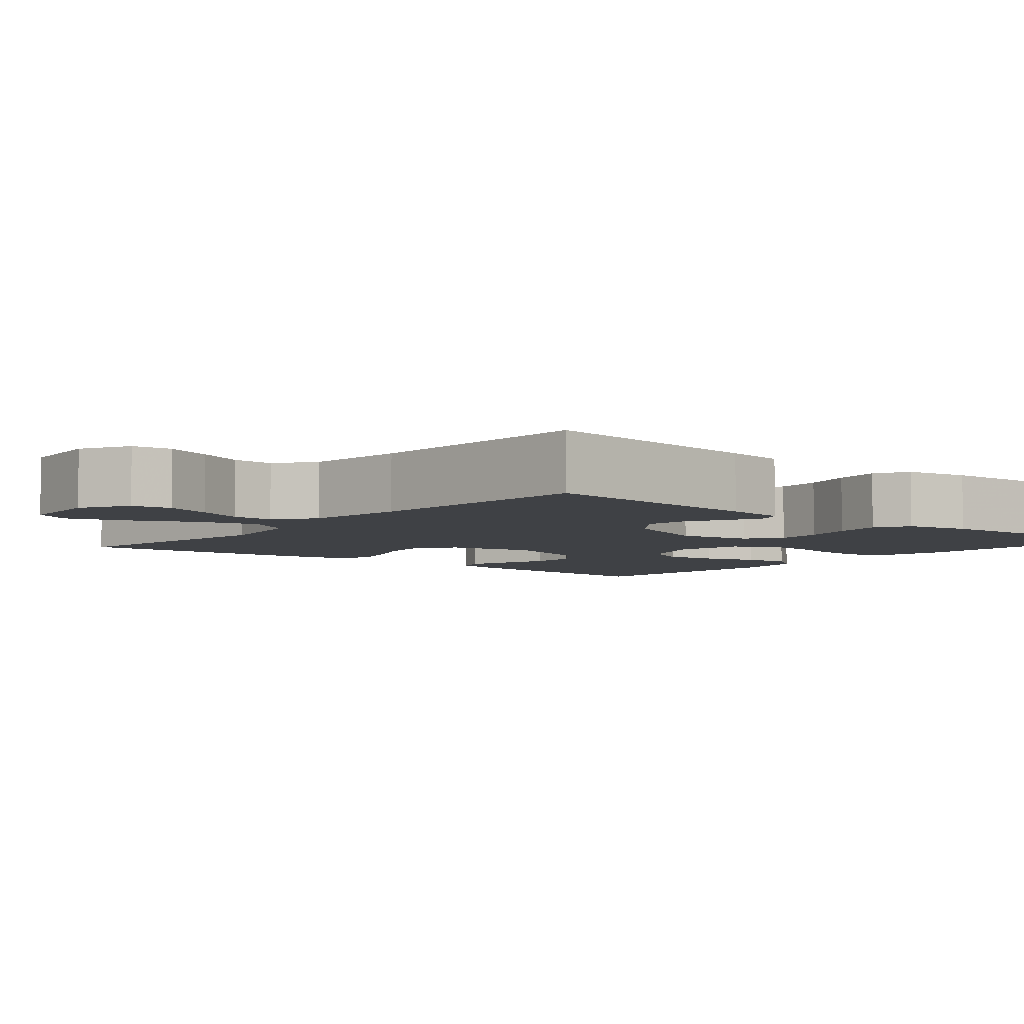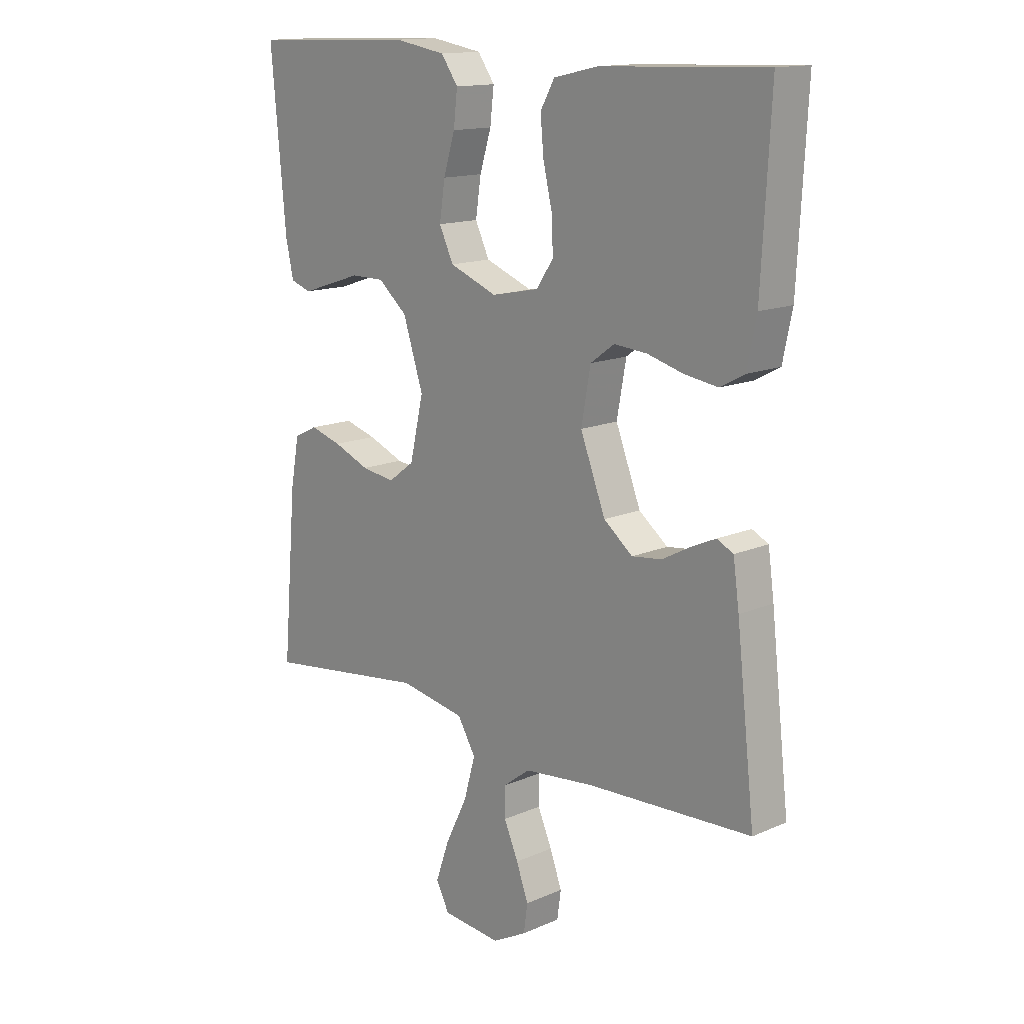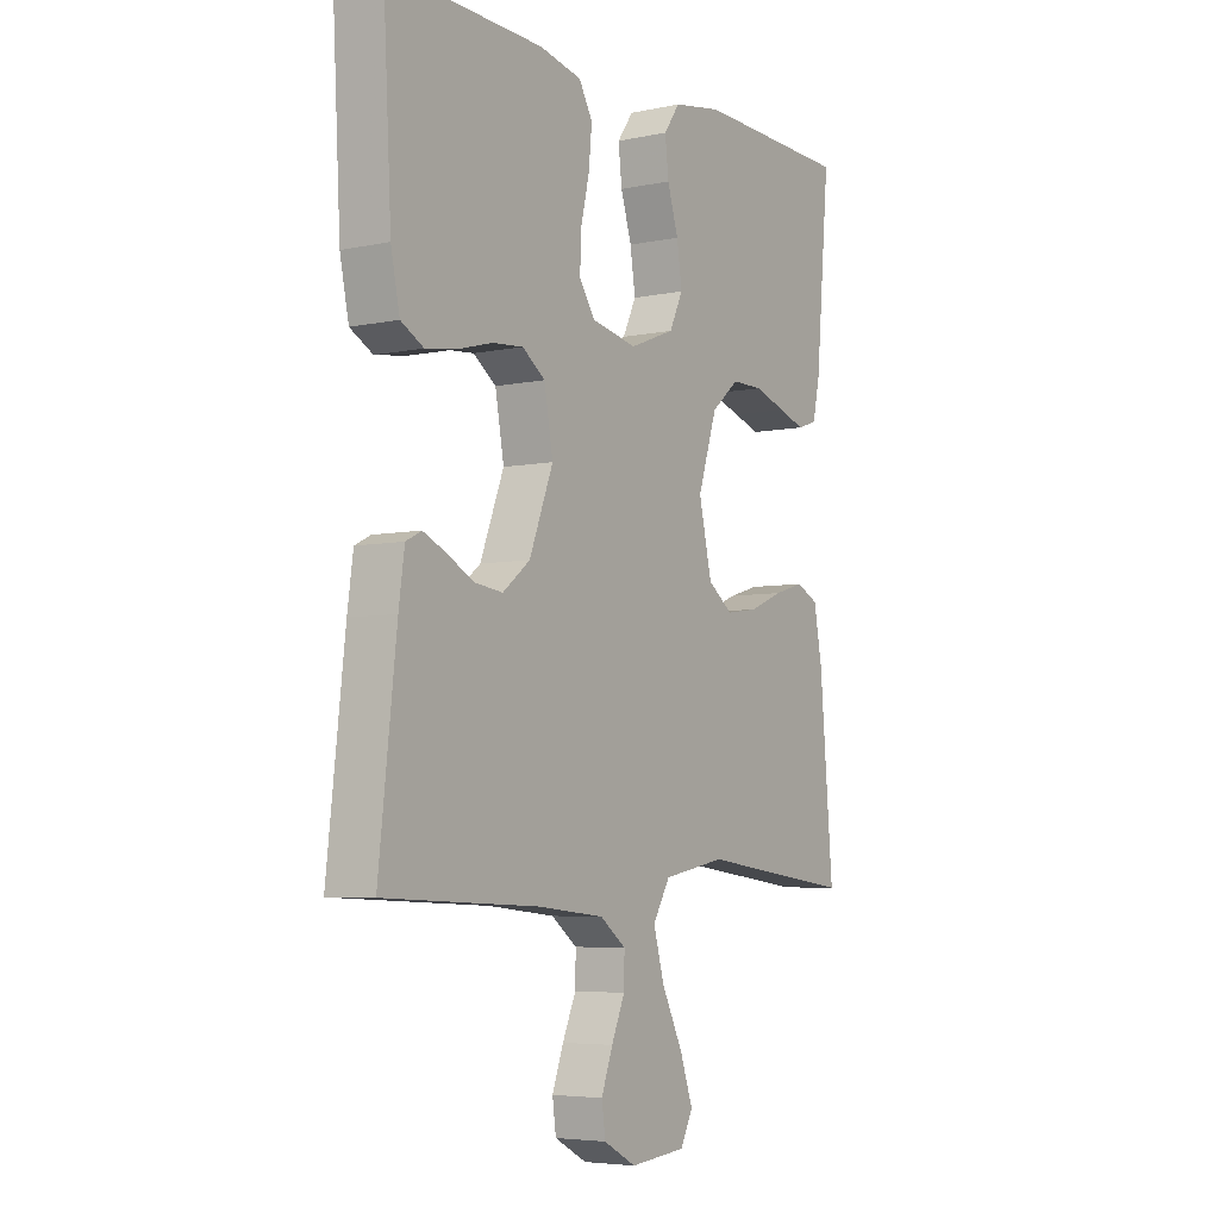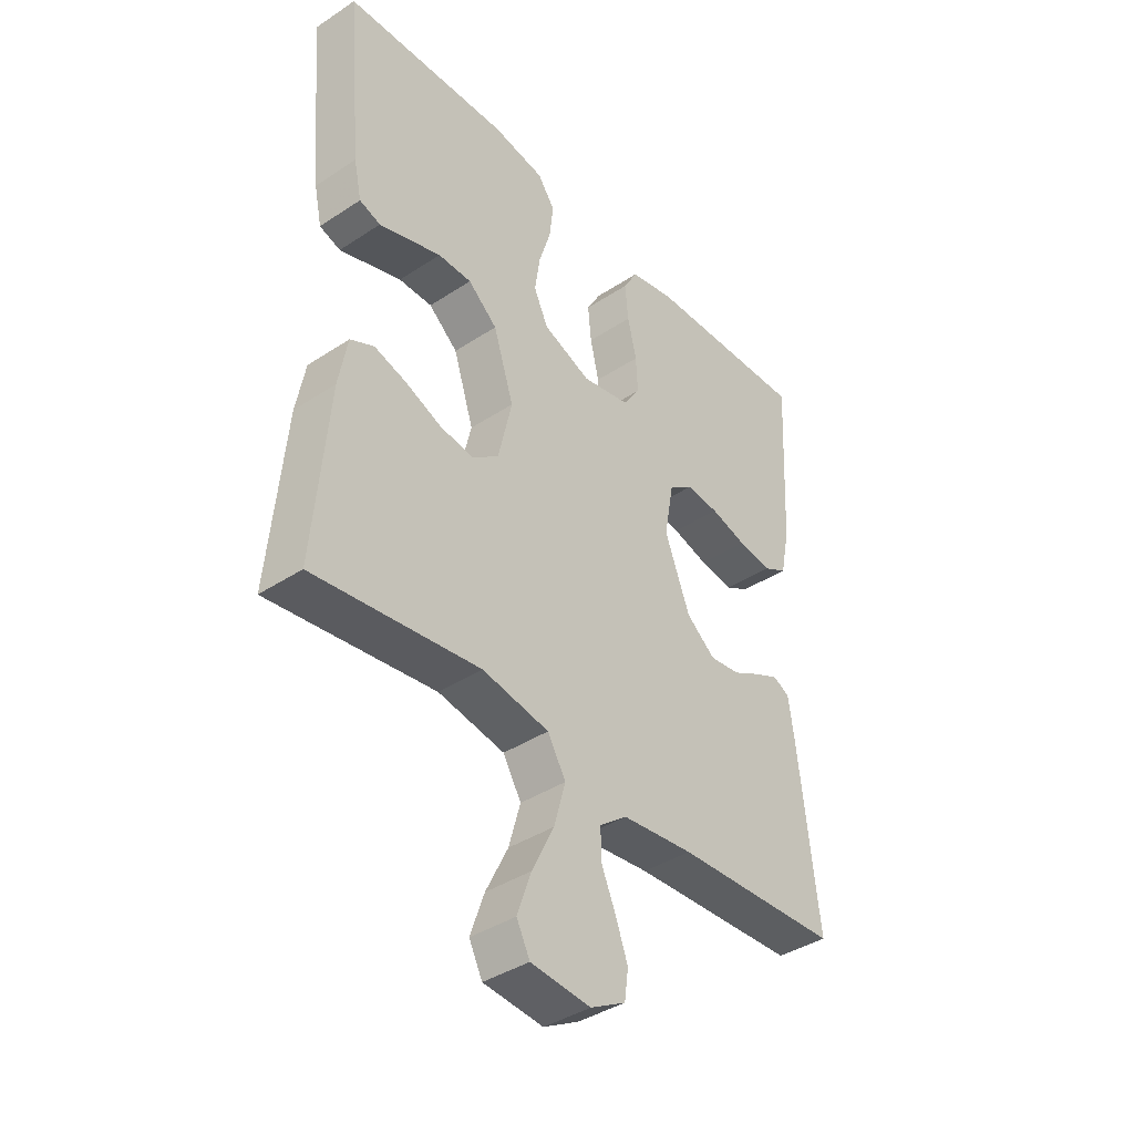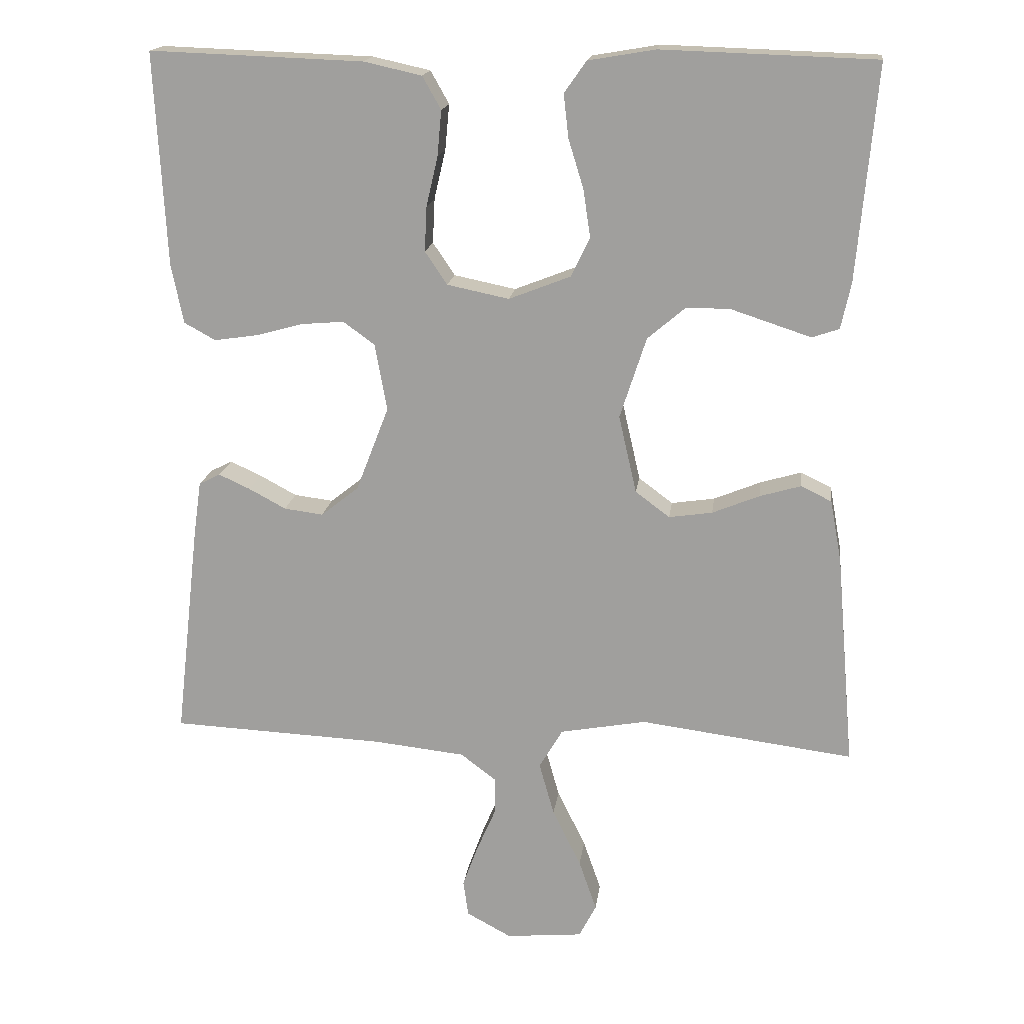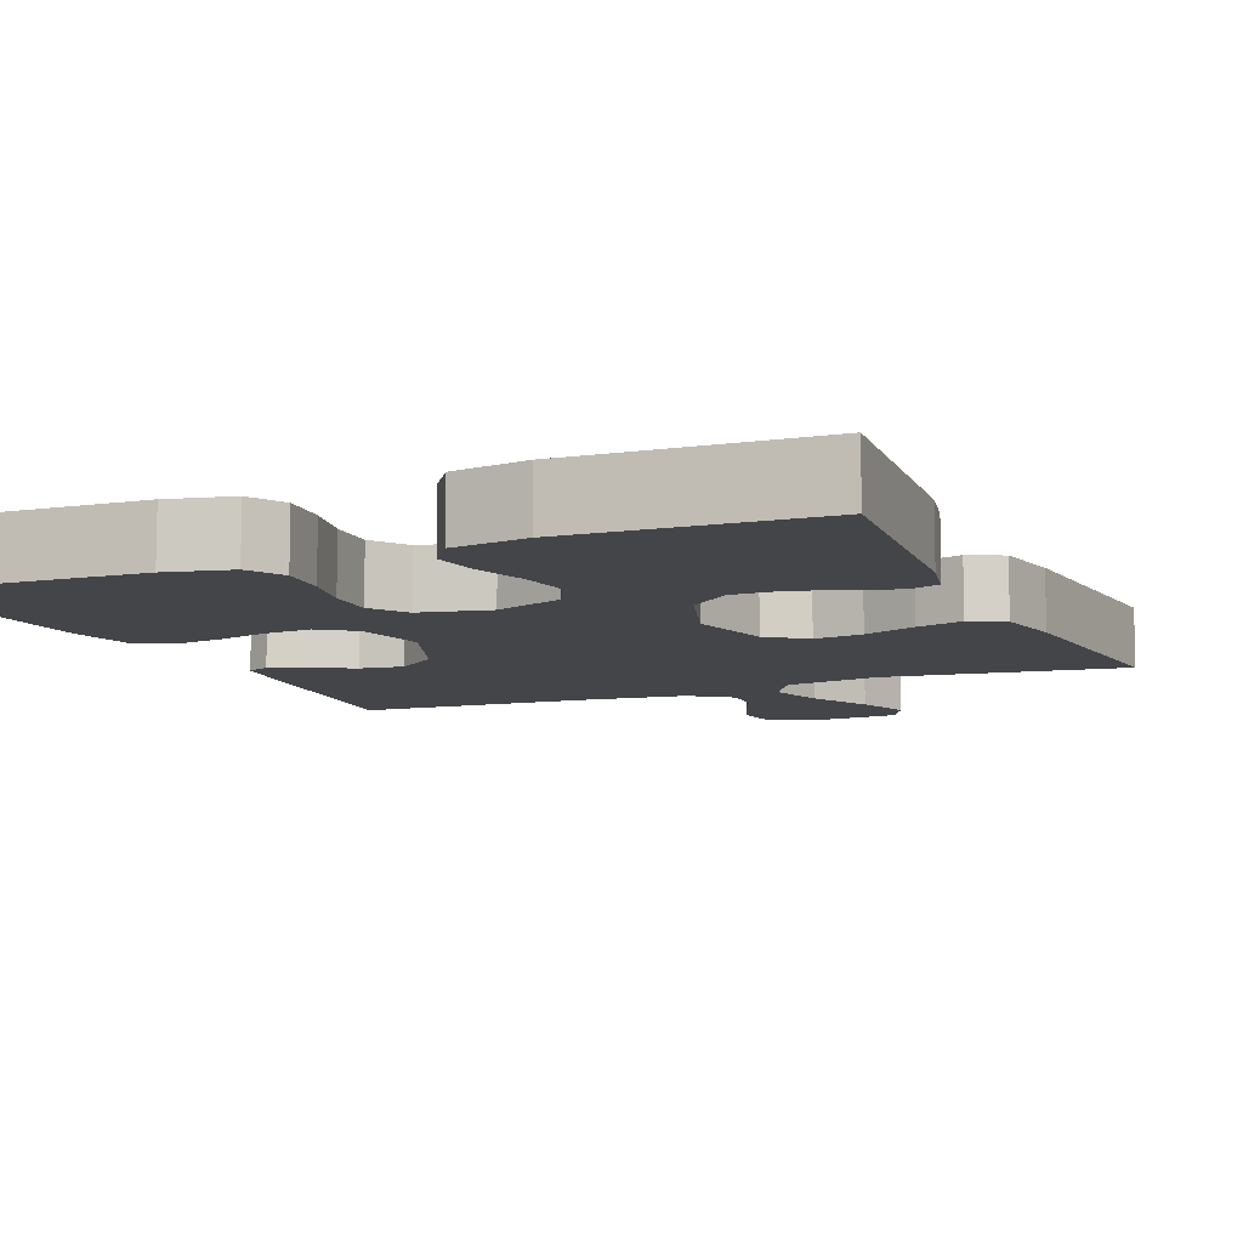
<metadata>
{"format":"obj","ext":"obj","renderer":"f3d","projection":"perspective","resolution":1024,"background":"white","views":[{"elev":-5.3,"azim":-130.1,"up":"+Y"},{"elev":14.6,"azim":-133.4,"up":"+Z"},{"elev":-5.3,"azim":-56.9,"up":"+Z"},{"elev":-39.7,"azim":129.2,"up":"+Z"},{"elev":17.1,"azim":7.3,"up":"+Z"},{"elev":-9.0,"azim":23.1,"up":"+Y"}]}
</metadata>
<code>
v -0.5 0.07 -0.5
v -0.466 0.07 -0.2
v -0.455 0.07 -0.121
v -0.425 0.07 -0.106
v -0.381 0.07 -0.126
v -0.329 0.07 -0.154
v -0.274 0.07 -0.161
v -0.221 0.07 -0.119
v -0.175 0.07 0
v -0.192 0.07 0.094
v -0.236 0.07 0.126
v -0.296 0.07 0.121
v -0.362 0.07 0.103
v -0.423 0.07 0.094
v -0.467 0.07 0.118
v -0.484 0.07 0.2
v -0.5 0.07 0.5
v -0.2 0.07 0.489
v -0.119 0.07 0.471
v -0.093 0.07 0.425
v -0.099 0.07 0.361
v -0.115 0.07 0.292
v -0.118 0.07 0.229
v -0.087 0.07 0.183
v 0 0.07 0.165
v 0.087 0.07 0.199
v 0.113 0.07 0.254
v 0.103 0.07 0.321
v 0.082 0.07 0.389
v 0.075 0.07 0.45
v 0.106 0.07 0.494
v 0.2 0.07 0.51
v 0.5 0.07 0.5
v 0.473 0.07 0.2
v 0.459 0.07 0.135
v 0.421 0.07 0.122
v 0.369 0.07 0.139
v 0.308 0.07 0.159
v 0.247 0.07 0.159
v 0.194 0.07 0.114
v 0.157 0.07 0
v 0.182 0.07 -0.109
v 0.23 0.07 -0.145
v 0.291 0.07 -0.136
v 0.357 0.07 -0.109
v 0.415 0.07 -0.092
v 0.458 0.07 -0.113
v 0.474 0.07 -0.2
v 0.5 0.07 -0.5
v 0.2 0.07 -0.461
v 0.079 0.07 -0.483
v 0.046 0.07 -0.539
v 0.067 0.07 -0.614
v 0.107 0.07 -0.695
v 0.132 0.07 -0.767
v 0.108 0.07 -0.814
v 0 0.07 -0.824
v -0.063 0.07 -0.79
v -0.07 0.07 -0.739
v -0.048 0.07 -0.679
v -0.022 0.07 -0.619
v -0.021 0.07 -0.566
v -0.071 0.07 -0.528
v -0.2 0.07 -0.514
v -0.5 0 -0.5
v -0.466 0 -0.2
v -0.455 0 -0.121
v -0.425 0 -0.106
v -0.381 0 -0.126
v -0.329 0 -0.154
v -0.274 0 -0.161
v -0.221 0 -0.119
v -0.175 0 0
v -0.192 0 0.094
v -0.236 0 0.126
v -0.296 0 0.121
v -0.362 0 0.103
v -0.423 0 0.094
v -0.467 0 0.118
v -0.484 0 0.2
v -0.5 0 0.5
v -0.2 0 0.489
v -0.119 0 0.471
v -0.093 0 0.425
v -0.099 0 0.361
v -0.115 0 0.292
v -0.118 0 0.229
v -0.087 0 0.183
v 0 0 0.165
v 0.087 0 0.199
v 0.113 0 0.254
v 0.103 0 0.321
v 0.082 0 0.389
v 0.075 0 0.45
v 0.106 0 0.494
v 0.2 0 0.51
v 0.5 0 0.5
v 0.473 0 0.2
v 0.459 0 0.135
v 0.421 0 0.122
v 0.369 0 0.139
v 0.308 0 0.159
v 0.247 0 0.159
v 0.194 0 0.114
v 0.157 0 0
v 0.182 0 -0.109
v 0.23 0 -0.145
v 0.291 0 -0.136
v 0.357 0 -0.109
v 0.415 0 -0.092
v 0.458 0 -0.113
v 0.474 0 -0.2
v 0.5 0 -0.5
v 0.2 0 -0.461
v 0.079 0 -0.483
v 0.046 0 -0.539
v 0.067 0 -0.614
v 0.107 0 -0.695
v 0.132 0 -0.767
v 0.108 0 -0.814
v 0 0 -0.824
v -0.063 0 -0.79
v -0.07 0 -0.739
v -0.048 0 -0.679
v -0.022 0 -0.619
v -0.021 0 -0.566
v -0.071 0 -0.528
v -0.2 0 -0.514
f 59 60 61
f 58 59 61
f 57 58 61
f 56 57 61
f 55 56 61
f 54 55 61
f 53 54 61
f 52 53 61 62
f 51 52 62 63
f 48 49 50
f 47 48 50
f 46 47 50
f 45 46 50
f 44 45 50
f 43 44 50 51
f 51 63 64
f 43 51 64
f 42 43 64
f 36 37 38
f 35 36 38
f 34 35 38
f 33 34 38
f 32 33 38
f 31 32 38
f 30 31 38
f 29 30 38
f 28 29 38
f 27 28 38 39
f 26 27 39 40
f 20 21 22
f 19 20 22
f 18 19 22
f 17 18 22
f 16 17 22
f 15 16 22
f 14 15 22
f 13 14 22
f 12 13 22
f 11 12 22 23
f 10 11 23 24
f 4 5 6
f 3 4 6
f 2 3 6
f 1 2 6
f 64 1 6
f 64 6 7
f 64 7 8
f 42 64 8
f 41 42 8
f 41 8 9
f 40 41 9
f 26 40 9
f 25 26 9
f 9 10 24 25
f 125 124 123
f 125 123 122
f 125 122 121
f 125 121 120
f 125 120 119
f 125 119 118
f 125 118 117
f 126 125 117 116
f 127 126 116 115
f 114 113 112
f 114 112 111
f 114 111 110
f 114 110 109
f 114 109 108
f 115 114 108 107
f 128 127 115
f 128 115 107
f 128 107 106
f 102 101 100
f 102 100 99
f 102 99 98
f 102 98 97
f 102 97 96
f 102 96 95
f 102 95 94
f 102 94 93
f 102 93 92
f 103 102 92 91
f 104 103 91 90
f 86 85 84
f 86 84 83
f 86 83 82
f 86 82 81
f 86 81 80
f 86 80 79
f 86 79 78
f 86 78 77
f 86 77 76
f 87 86 76 75
f 88 87 75 74
f 70 69 68
f 70 68 67
f 70 67 66
f 70 66 65
f 70 65 128
f 71 70 128
f 72 71 128
f 72 128 106
f 72 106 105
f 73 72 105
f 73 105 104
f 73 104 90
f 73 90 89
f 89 88 74 73
f 1 65 66 2
f 2 66 67 3
f 3 67 68 4
f 4 68 69 5
f 5 69 70 6
f 6 70 71 7
f 7 71 72 8
f 8 72 73 9
f 9 73 74 10
f 10 74 75 11
f 11 75 76 12
f 12 76 77 13
f 13 77 78 14
f 14 78 79 15
f 15 79 80 16
f 16 80 81 17
f 17 81 82 18
f 18 82 83 19
f 19 83 84 20
f 20 84 85 21
f 21 85 86 22
f 22 86 87 23
f 23 87 88 24
f 24 88 89 25
f 25 89 90 26
f 26 90 91 27
f 27 91 92 28
f 28 92 93 29
f 29 93 94 30
f 30 94 95 31
f 31 95 96 32
f 32 96 97 33
f 33 97 98 34
f 34 98 99 35
f 35 99 100 36
f 36 100 101 37
f 37 101 102 38
f 38 102 103 39
f 39 103 104 40
f 40 104 105 41
f 41 105 106 42
f 42 106 107 43
f 43 107 108 44
f 44 108 109 45
f 45 109 110 46
f 46 110 111 47
f 47 111 112 48
f 48 112 113 49
f 49 113 114 50
f 50 114 115 51
f 51 115 116 52
f 52 116 117 53
f 53 117 118 54
f 54 118 119 55
f 55 119 120 56
f 56 120 121 57
f 57 121 122 58
f 58 122 123 59
f 59 123 124 60
f 60 124 125 61
f 61 125 126 62
f 62 126 127 63
f 63 127 128 64
f 64 128 65 1

</code>
